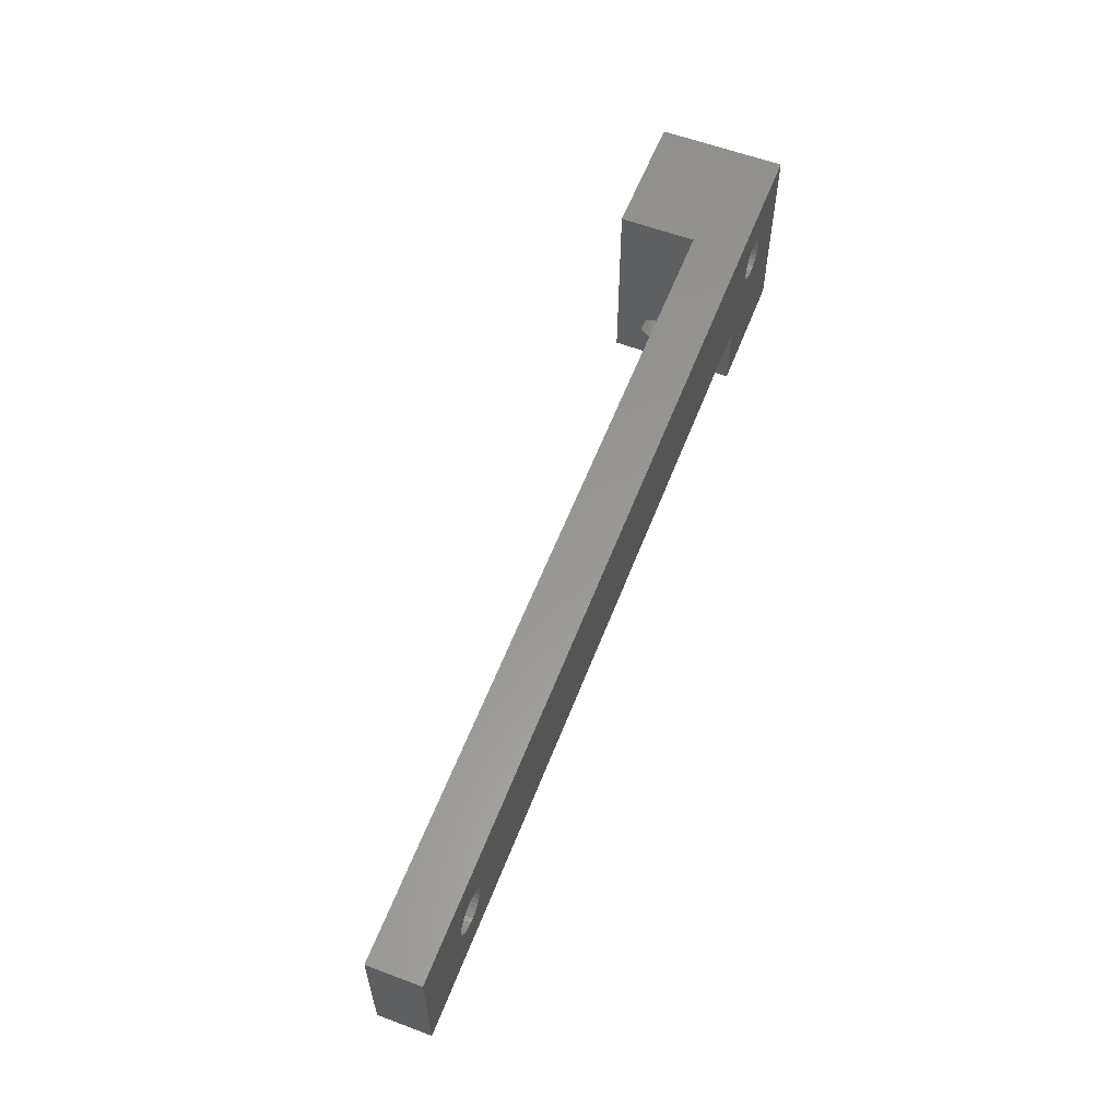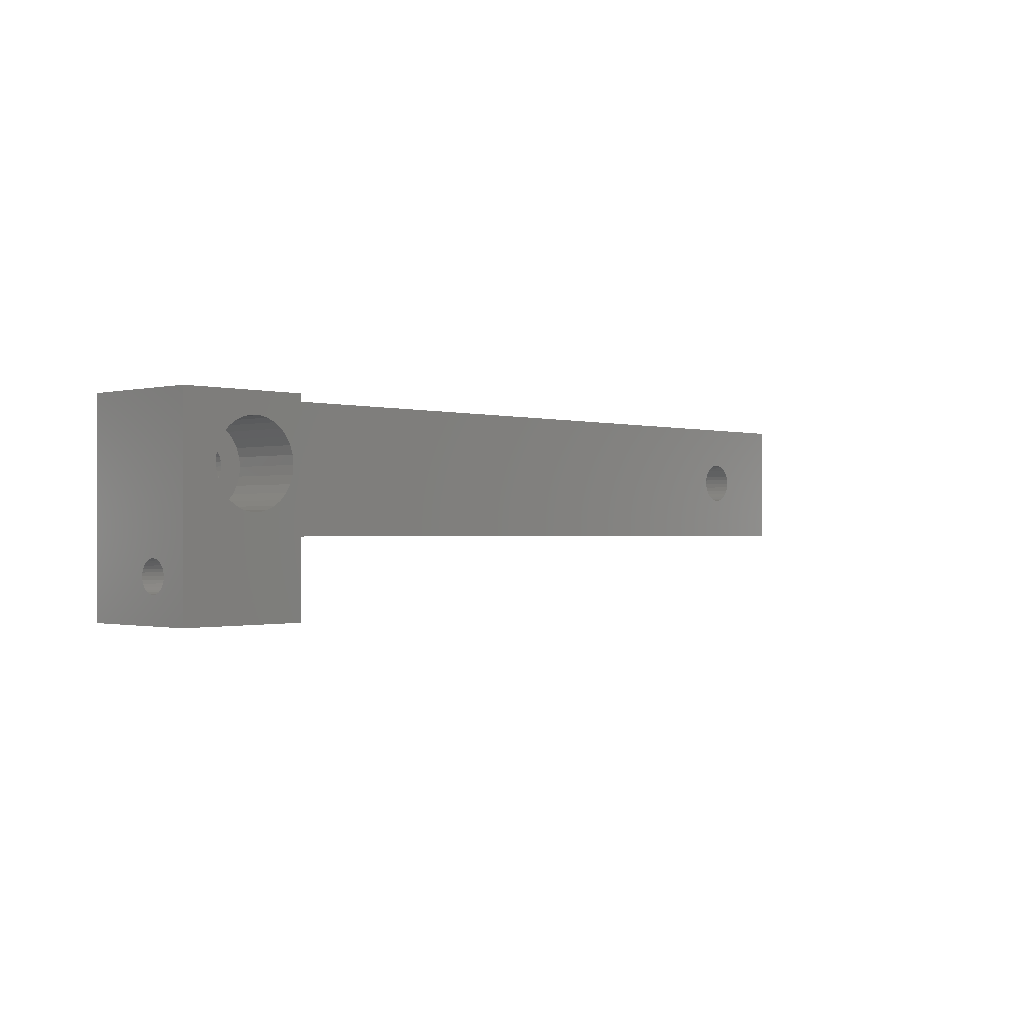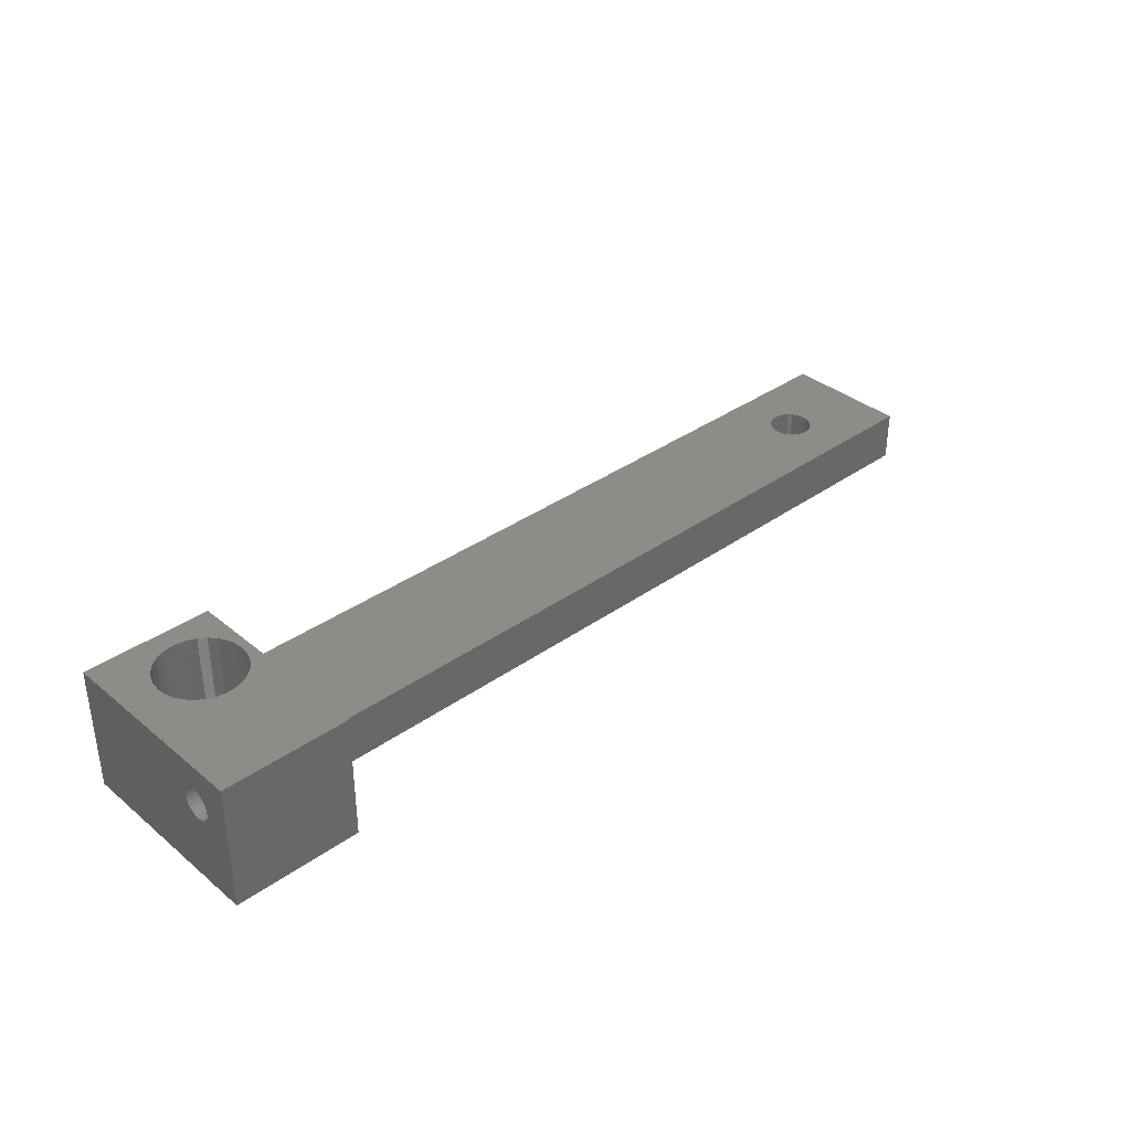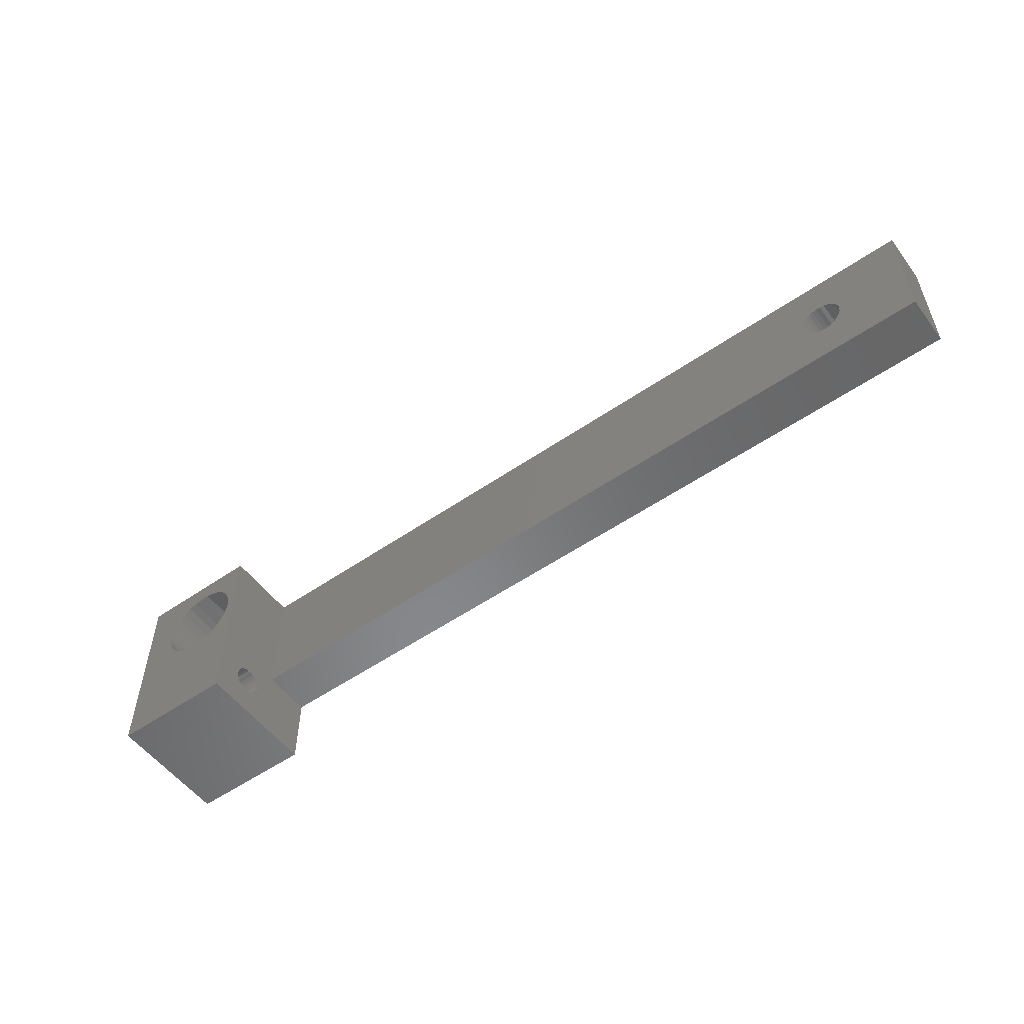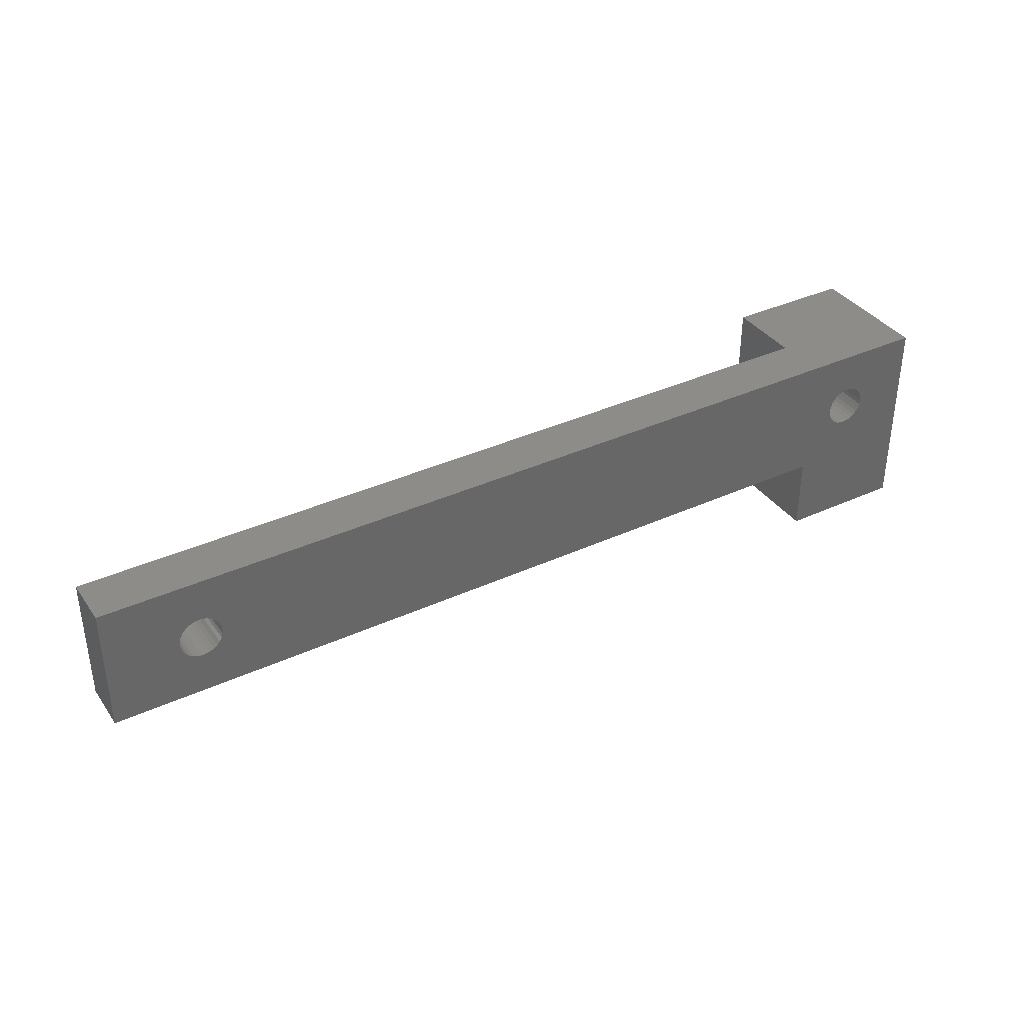
<metadata>
{"format":"stl","ext":"stl","renderer":"f3d","projection":"perspective","resolution":1024,"background":"white","views":[{"elev":58.9,"azim":111.1,"up":"+Y"},{"elev":-0.7,"azim":-46.5,"up":"+Y"},{"elev":35.8,"azim":-43.0,"up":"+Z"},{"elev":-54.3,"azim":36.2,"up":"+Y"},{"elev":36.7,"azim":149.2,"up":"+Y"}]}
</metadata>
<code>
# stl→obj: 254 verts, 516 faces
v 255 244.5 148
v 255 227.3 157.8
v 255 244.5 163
v 255 227.3 157.4
v 255 227.1 157.1
v 255 226.9 156.8
v 255 226.6 156.5
v 255 226.3 156.3
v 255 220.5 148
v 255 225.9 156.2
v 255 225.5 156.2
v 255 225.1 156.2
v 255 220.5 163
v 255 223.7 157.8
v 255 223.7 157.4
v 255 223.9 157.1
v 255 224.1 156.8
v 255 224.4 156.5
v 255 224.7 156.3
v 255 227.3 158.2
v 255 227.3 158.6
v 255 227.1 158.9
v 255 226.9 159.2
v 255 226.6 159.5
v 255 226.3 159.7
v 255 225.9 159.8
v 255 225.5 159.8
v 255 225.1 159.8
v 255 223.7 158.2
v 255 224.7 159.7
v 255 224.4 159.5
v 255 224.1 159.2
v 255 223.9 158.9
v 255 223.7 158.6
v 365 244.5 154
v 356.5 237 154
v 365 229.5 154
v 356.4 237.5 154
v 356.3 238 154
v 356 238.5 154
v 355.7 238.9 154
v 355.2 239.2 154
v 354.8 239.4 154
v 354.3 239.5 154
v 353.7 239.5 154
v 353.2 239.4 154
v 351.6 237.5 154
v 270 244.5 154
v 351.5 237 154
v 351.7 238 154
v 352 238.5 154
v 352.3 238.9 154
v 352.8 239.2 154
v 356.4 236.5 154
v 356.3 236 154
v 356 235.5 154
v 355.7 235.1 154
v 355.2 234.8 154
v 354.8 234.6 154
v 354.3 234.5 154
v 353.7 234.5 154
v 353.2 234.6 154
v 270 229.5 154
v 351.6 236.5 154
v 351.7 236 154
v 352 235.5 154
v 352.3 235.1 154
v 352.8 234.8 154
v 365 244.5 148
v 365 229.5 148
v 270 244.5 163
v 270 229.5 148
v 270 220.5 148
v 266.4 236.5 148
v 266.5 237 148
v 266.3 236 148
v 266 235.5 148
v 265.7 235.1 148
v 265.2 234.8 148
v 264.8 234.6 148
v 264.3 234.5 148
v 263.7 234.5 148
v 263.2 234.6 148
v 262.8 234.8 148
v 262.3 235.1 148
v 262 235.5 148
v 261.6 236.5 148
v 261.7 236 148
v 356.5 237 148
v 356.4 236.5 148
v 356.3 236 148
v 356 235.5 148
v 355.7 235.1 148
v 355.2 234.8 148
v 354.8 234.6 148
v 354.3 234.5 148
v 353.7 234.5 148
v 353.2 234.6 148
v 351.6 236.5 148
v 351.5 237 148
v 351.7 236 148
v 352 235.5 148
v 352.3 235.1 148
v 352.8 234.8 148
v 356.4 237.5 148
v 356.3 238 148
v 356 238.5 148
v 355.7 238.9 148
v 355.2 239.2 148
v 354.8 239.4 148
v 354.3 239.5 148
v 353.7 239.5 148
v 353.2 239.4 148
v 351.6 237.5 148
v 351.7 238 148
v 266.3 238 148
v 352 238.5 148
v 266 238.5 148
v 352.3 238.9 148
v 265.7 238.9 148
v 266.4 237.5 148
v 352.8 239.2 148
v 265.2 239.2 148
v 264.8 239.4 148
v 264.3 239.5 148
v 263.7 239.5 148
v 261.5 237 148
v 261.6 237.5 148
v 263.2 239.4 148
v 262.8 239.2 148
v 262.3 238.9 148
v 262 238.5 148
v 261.7 238 148
v 269 237 163
v 270 220.5 163
v 268.9 238 163
v 268.6 239 163
v 268 239.9 163
v 267.3 240.7 163
v 266.5 241.3 163
v 265.5 241.8 163
v 264.5 242 163
v 263.5 242 163
v 259.1 238 163
v 259 237 163
v 259.4 239 163
v 260 239.9 163
v 260.7 240.7 163
v 261.5 241.3 163
v 262.5 241.8 163
v 268.9 236 163
v 268.6 235 163
v 268 234.1 163
v 267.3 233.3 163
v 266.5 232.7 163
v 265.5 232.2 163
v 264.5 232 163
v 263.5 232 163
v 262.5 232.2 163
v 261.5 232.7 163
v 260.7 233.3 163
v 260 234.1 163
v 259.1 236 163
v 259.4 235 163
v 270 227.3 157.8
v 270 227.3 158.2
v 270 227.3 158.6
v 270 227.1 158.9
v 270 226.9 159.2
v 270 226.6 159.5
v 270 226.3 159.7
v 270 225.9 159.8
v 270 225.5 159.8
v 270 223.7 158.2
v 270 223.7 157.8
v 270 223.7 158.6
v 270 223.9 158.9
v 270 224.1 159.2
v 270 224.4 159.5
v 270 224.7 159.7
v 270 225.1 159.8
v 270 227.3 157.4
v 270 227.1 157.1
v 270 226.9 156.8
v 270 226.6 156.5
v 270 226.3 156.3
v 270 225.9 156.2
v 270 225.5 156.2
v 270 225.1 156.2
v 270 224.7 156.3
v 270 224.4 156.5
v 270 224.1 156.8
v 270 223.9 157.1
v 270 223.7 157.4
v 266.4 237.5 154
v 266.5 237 154
v 264.3 239.5 154
v 263.7 239.5 154
v 265.7 238.9 154
v 265.2 239.2 154
v 262 238.5 154
v 262.3 238.9 154
v 263.2 239.4 154
v 262.8 239.2 154
v 266 235.5 154
v 265.7 235.1 154
v 261.7 236 154
v 261.6 236.5 154
v 266 238.5 154
v 266.3 238 154
v 264.8 239.4 154
v 261.6 237.5 154
v 261.7 238 154
v 261.5 237 154
v 266.4 236.5 154
v 264.3 234.5 154
v 264.8 234.6 154
v 265.2 234.8 154
v 262.8 234.8 154
v 263.2 234.6 154
v 263.7 234.5 154
v 262.3 235.1 154
v 262 235.5 154
v 266.3 236 154
v 269 237 154
v 268.9 238 154
v 262.5 241.8 154
v 263.5 242 154
v 265.5 232.2 154
v 264.5 232 154
v 266.5 241.3 154
v 267.3 240.7 154
v 260 239.9 154
v 259.4 239 154
v 259.1 238 154
v 260.7 240.7 154
v 261.5 241.3 154
v 268.6 239 154
v 268 239.9 154
v 264.5 242 154
v 265.5 241.8 154
v 260.7 233.3 154
v 261.5 232.7 154
v 260 234.1 154
v 259.4 235 154
v 259 237 154
v 259.1 236 154
v 268.9 236 154
v 268.6 235 154
v 268 234.1 154
v 267.3 233.3 154
v 266.5 232.7 154
v 263.5 232 154
v 262.5 232.2 154
f 1 2 3
f 1 4 2
f 1 5 4
f 1 6 5
f 1 7 6
f 1 8 7
f 9 8 1
f 8 9 10
f 10 9 11
f 11 9 12
f 13 14 9
f 15 9 14
f 16 9 15
f 17 9 16
f 18 9 17
f 19 9 18
f 12 9 19
f 20 3 2
f 21 3 20
f 22 3 21
f 23 3 22
f 24 3 23
f 25 3 24
f 13 25 26
f 13 26 27
f 13 27 28
f 14 13 29
f 25 13 3
f 30 13 28
f 31 13 30
f 32 13 31
f 33 13 32
f 34 13 33
f 29 13 34
f 35 36 37
f 35 38 36
f 35 39 38
f 35 40 39
f 35 41 40
f 35 42 41
f 35 43 42
f 35 44 43
f 35 45 44
f 35 46 45
f 47 48 49
f 50 48 47
f 51 48 50
f 52 48 51
f 53 48 52
f 46 48 53
f 48 46 35
f 54 37 36
f 55 37 54
f 56 37 55
f 57 37 56
f 58 37 57
f 59 37 58
f 60 37 59
f 61 37 60
f 62 37 61
f 63 49 48
f 49 63 64
f 64 63 65
f 65 63 66
f 66 63 67
f 67 63 68
f 68 63 62
f 62 63 37
f 37 69 35
f 69 37 70
f 35 69 48
f 48 3 71
f 48 1 3
f 1 48 69
f 9 72 73
f 72 74 75
f 72 76 74
f 72 77 76
f 72 78 77
f 72 79 78
f 72 80 79
f 72 81 80
f 72 82 81
f 72 9 82
f 82 9 83
f 83 9 84
f 84 9 85
f 85 9 86
f 1 87 9
f 88 9 87
f 86 9 88
f 70 89 69
f 70 90 89
f 70 91 90
f 70 92 91
f 70 93 92
f 70 94 93
f 70 95 94
f 70 96 95
f 70 97 96
f 70 98 97
f 99 72 100
f 101 72 99
f 102 72 101
f 103 72 102
f 104 72 103
f 98 72 104
f 72 98 70
f 105 69 89
f 106 69 105
f 107 69 106
f 108 69 107
f 109 69 108
f 110 69 109
f 111 69 110
f 112 69 111
f 113 69 112
f 72 114 100
f 72 115 114
f 116 115 72
f 115 116 117
f 118 117 116
f 117 118 119
f 120 119 118
f 121 72 75
f 116 72 121
f 119 120 122
f 123 122 120
f 122 123 113
f 1 113 123
f 1 123 124
f 1 124 125
f 1 125 126
f 87 1 127
f 127 1 128
f 113 1 69
f 129 1 126
f 130 1 129
f 131 1 130
f 132 1 131
f 133 1 132
f 128 1 133
f 72 37 63
f 37 72 70
f 71 134 135
f 71 136 134
f 71 137 136
f 71 138 137
f 71 139 138
f 71 140 139
f 71 141 140
f 71 142 141
f 71 143 142
f 3 143 71
f 144 3 145
f 146 3 144
f 147 3 146
f 148 3 147
f 149 3 148
f 150 3 149
f 143 3 150
f 151 135 134
f 152 135 151
f 153 135 152
f 154 135 153
f 155 135 154
f 156 135 155
f 157 135 156
f 158 135 157
f 13 158 159
f 13 159 160
f 13 160 161
f 13 161 162
f 3 163 145
f 13 163 3
f 158 13 135
f 164 13 162
f 163 13 164
f 71 63 48
f 165 63 166
f 71 166 63
f 71 167 166
f 71 168 167
f 71 169 168
f 71 170 169
f 71 171 170
f 135 171 71
f 171 135 172
f 172 135 173
f 174 135 175
f 176 135 174
f 177 135 176
f 178 135 177
f 179 135 178
f 180 135 179
f 181 135 180
f 173 135 181
f 182 63 165
f 183 63 182
f 184 63 183
f 185 63 184
f 186 63 185
f 187 63 186
f 188 63 187
f 63 188 72
f 73 188 189
f 73 189 190
f 73 190 191
f 73 191 192
f 73 192 193
f 135 194 175
f 73 194 135
f 188 73 72
f 194 73 193
f 9 135 13
f 135 9 73
f 75 195 121
f 195 75 196
f 126 197 198
f 197 126 125
f 123 199 200
f 199 123 120
f 201 131 202
f 131 201 132
f 130 203 204
f 203 130 129
f 78 205 77
f 205 78 206
f 207 87 208
f 87 207 88
f 116 209 118
f 209 116 210
f 121 210 116
f 210 121 195
f 118 199 120
f 199 118 209
f 125 211 197
f 211 125 124
f 124 200 211
f 200 124 123
f 212 133 213
f 133 212 128
f 213 132 201
f 132 213 133
f 214 128 212
f 128 214 127
f 131 204 202
f 204 131 130
f 129 198 203
f 198 129 126
f 74 196 75
f 196 74 215
f 80 216 217
f 216 80 81
f 78 218 206
f 218 78 79
f 83 219 220
f 219 83 84
f 81 221 216
f 221 81 82
f 222 86 223
f 86 222 85
f 208 127 214
f 127 208 87
f 79 217 218
f 217 79 80
f 76 215 74
f 215 76 224
f 77 224 76
f 224 77 205
f 82 220 221
f 220 82 83
f 84 222 219
f 222 84 85
f 223 88 207
f 88 223 86
f 225 136 226
f 136 225 134
f 227 143 150
f 143 227 228
f 229 157 156
f 157 229 230
f 231 139 140
f 139 231 232
f 146 233 147
f 233 146 234
f 144 234 146
f 234 144 235
f 236 149 148
f 149 236 237
f 238 138 239
f 138 238 137
f 226 137 238
f 137 226 136
f 239 139 232
f 139 239 138
f 240 141 142
f 141 240 241
f 228 142 143
f 142 228 240
f 241 140 141
f 140 241 231
f 226 195 196
f 232 210 195
f 232 209 210
f 232 199 209
f 200 231 241
f 231 200 199
f 241 211 200
f 240 211 241
f 240 197 211
f 240 198 197
f 228 198 240
f 228 203 198
f 227 203 228
f 203 227 204
f 237 204 227
f 204 237 202
f 236 202 237
f 202 236 201
f 233 201 236
f 201 233 213
f 234 213 233
f 213 234 212
f 214 242 243
f 235 212 234
f 214 244 242
f 212 235 214
f 214 245 244
f 246 214 235
f 214 247 245
f 214 246 247
f 196 225 226
f 195 226 238
f 225 196 248
f 195 238 239
f 215 248 196
f 195 239 232
f 248 215 249
f 199 232 231
f 224 249 215
f 249 224 250
f 205 250 224
f 250 205 251
f 206 251 205
f 251 206 252
f 218 252 206
f 252 218 229
f 217 229 218
f 217 230 229
f 216 230 217
f 221 230 216
f 221 253 230
f 220 253 221
f 254 220 219
f 220 254 253
f 243 219 222
f 243 222 223
f 243 223 207
f 243 207 208
f 219 243 254
f 243 208 214
f 145 235 144
f 235 145 246
f 147 236 148
f 236 147 233
f 237 150 149
f 150 237 227
f 248 134 225
f 134 248 151
f 249 151 248
f 151 249 152
f 163 246 145
f 246 163 247
f 161 244 162
f 244 161 242
f 243 161 160
f 161 243 242
f 251 153 250
f 153 251 154
f 230 158 157
f 158 230 253
f 162 245 164
f 245 162 244
f 164 247 163
f 247 164 245
f 251 155 154
f 155 251 252
f 252 156 155
f 156 252 229
f 250 152 249
f 152 250 153
f 253 159 158
f 159 253 254
f 254 160 159
f 160 254 243
f 89 38 105
f 38 89 36
f 112 44 45
f 44 112 111
f 96 61 60
f 61 96 97
f 109 41 42
f 41 109 108
f 51 119 52
f 119 51 117
f 122 46 53
f 46 122 113
f 93 56 92
f 56 93 57
f 106 40 107
f 40 106 39
f 105 39 106
f 39 105 38
f 107 41 108
f 41 107 40
f 111 43 44
f 43 111 110
f 110 42 43
f 42 110 109
f 47 115 50
f 115 47 114
f 50 117 51
f 117 50 115
f 49 114 47
f 114 49 100
f 119 53 52
f 53 119 122
f 113 45 46
f 45 113 112
f 90 36 89
f 36 90 54
f 95 60 59
f 60 95 96
f 93 58 57
f 58 93 94
f 104 67 68
f 67 104 103
f 97 62 61
f 62 97 98
f 67 102 66
f 102 67 103
f 65 99 64
f 99 65 101
f 64 100 49
f 100 64 99
f 94 59 58
f 59 94 95
f 91 54 90
f 54 91 55
f 92 55 91
f 55 92 56
f 98 68 62
f 68 98 104
f 66 101 65
f 101 66 102
f 10 188 187
f 188 10 11
f 27 172 173
f 172 27 26
f 2 166 20
f 166 2 165
f 175 29 174
f 29 175 14
f 8 187 186
f 187 8 10
f 22 169 23
f 169 22 168
f 20 167 21
f 167 20 166
f 7 186 185
f 186 7 8
f 4 165 2
f 165 4 182
f 6 183 5
f 183 6 184
f 25 170 171
f 170 25 24
f 24 169 170
f 169 24 23
f 26 171 172
f 171 26 25
f 21 168 22
f 168 21 167
f 11 189 188
f 189 11 12
f 31 180 179
f 180 31 30
f 6 185 184
f 185 6 7
f 5 182 4
f 182 5 183
f 19 191 190
f 191 19 18
f 192 16 193
f 16 192 17
f 12 190 189
f 190 12 19
f 174 34 176
f 34 174 29
f 176 33 177
f 33 176 34
f 177 32 178
f 32 177 33
f 32 179 178
f 179 32 31
f 30 181 180
f 181 30 28
f 28 173 181
f 173 28 27
f 193 15 194
f 15 193 16
f 194 14 175
f 14 194 15
f 18 192 191
f 192 18 17

</code>
